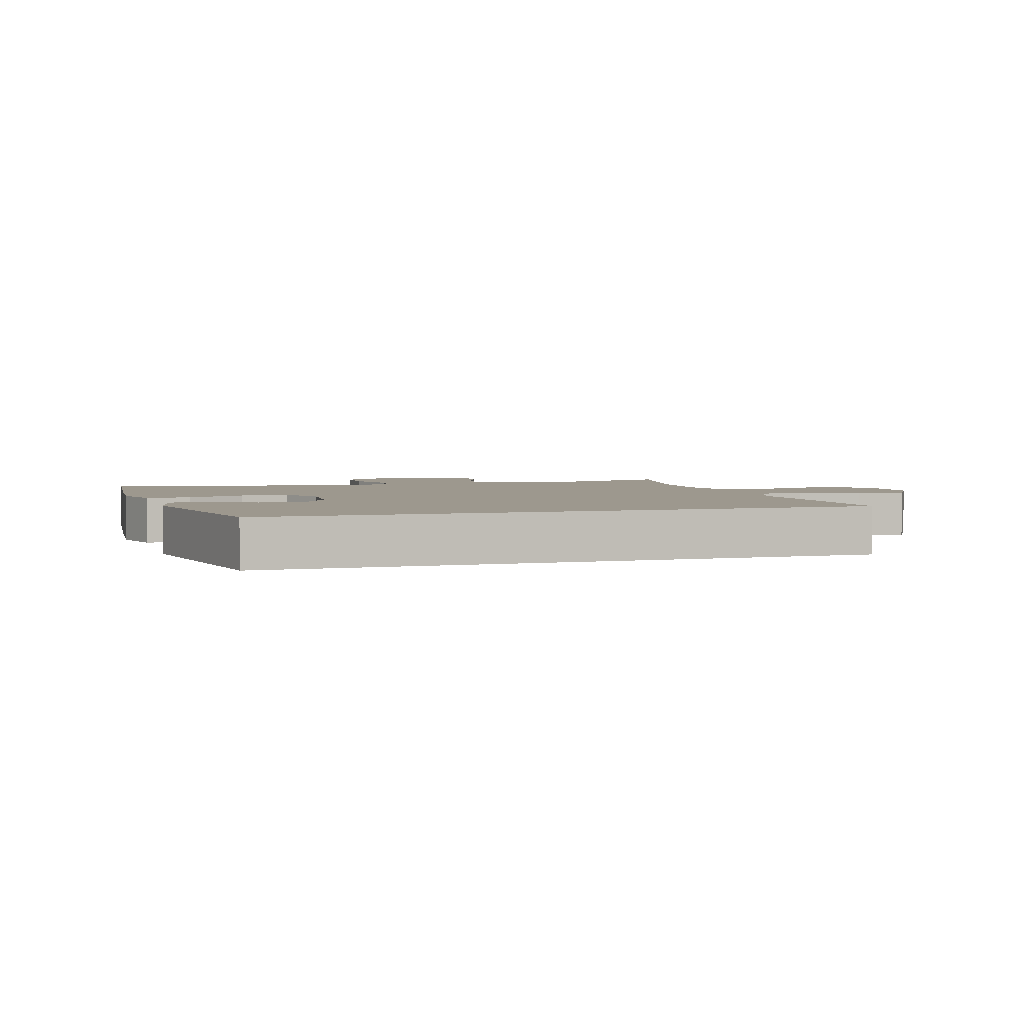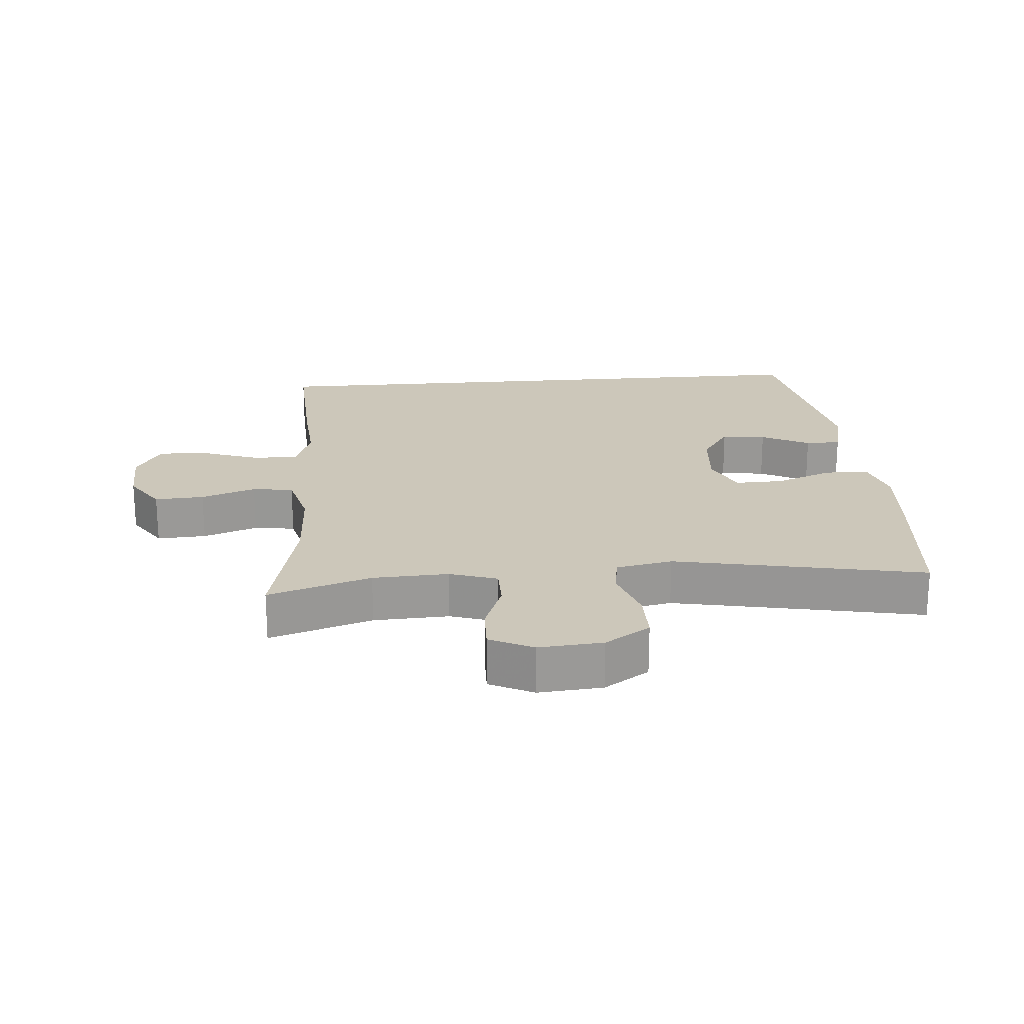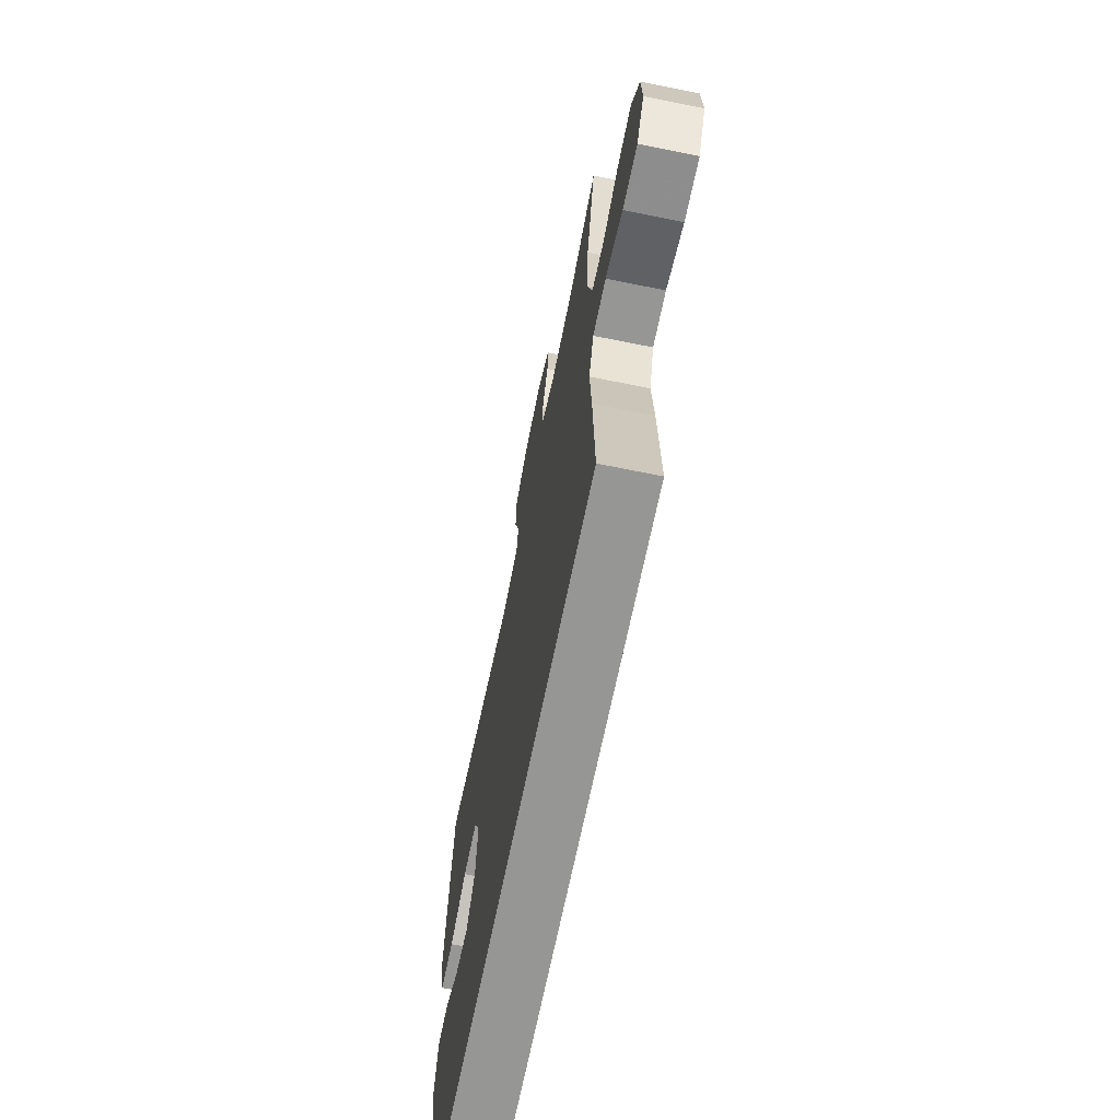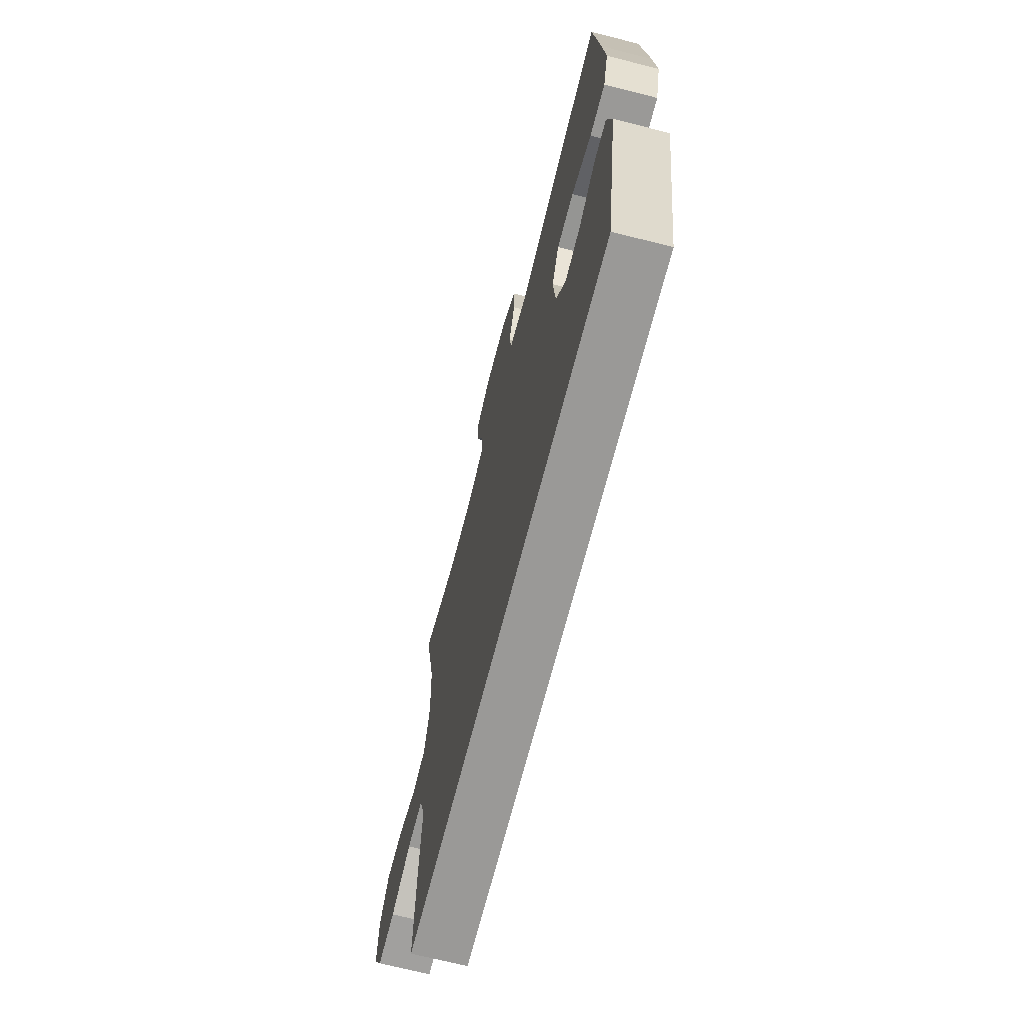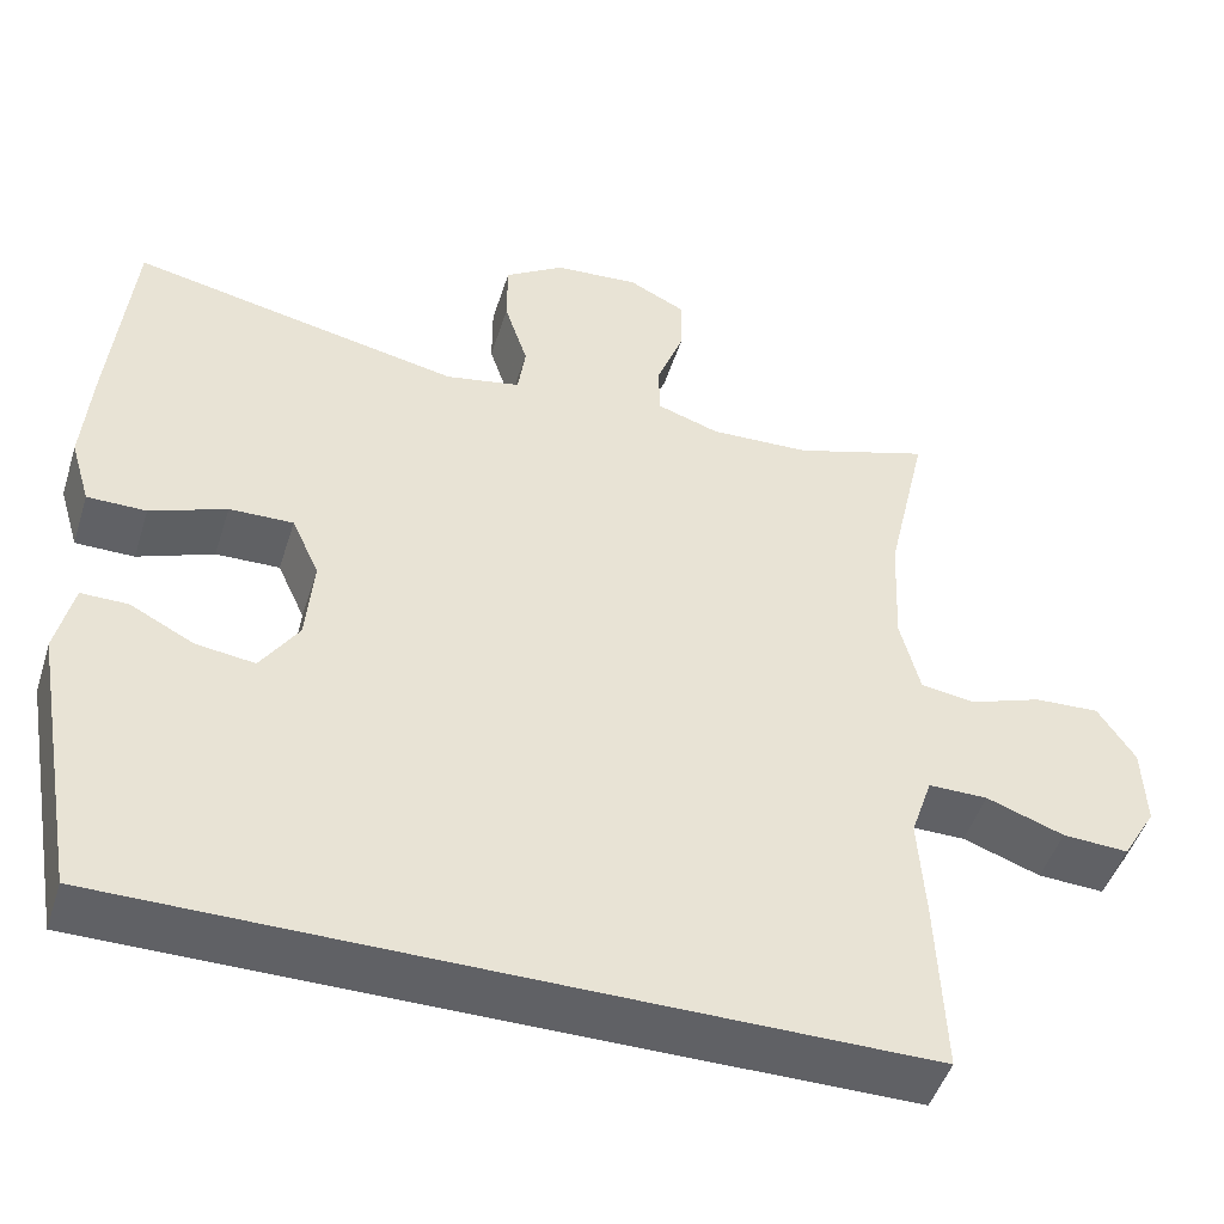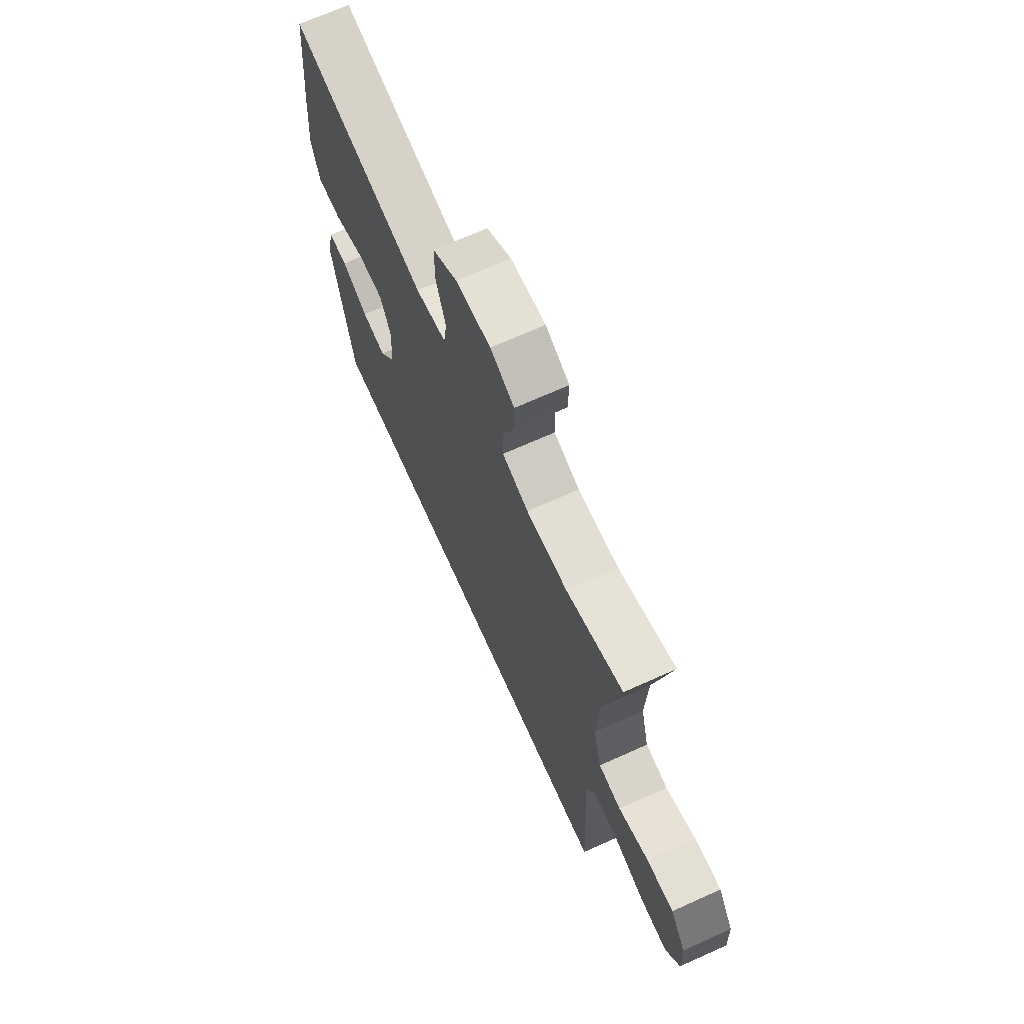
<metadata>
{"format":"obj","ext":"obj","renderer":"f3d","projection":"perspective","resolution":1024,"background":"white","views":[{"elev":3.2,"azim":162.5,"up":"+Y"},{"elev":21.4,"azim":-4.8,"up":"+Y"},{"elev":-67.7,"azim":-101.5,"up":"+Z"},{"elev":-68.9,"azim":75.7,"up":"+Z"},{"elev":-47.7,"azim":162.7,"up":"+Z"},{"elev":69.1,"azim":-114.2,"up":"+Z"}]}
</metadata>
<code>
v 0.5 0.07 0.5
v 0.525 0.07 0.254
v 0.535 0.07 0.134
v 0.512 0.07 0.057
v 0.444 0.07 0.057
v 0.356 0.07 0.091
v 0.282 0.07 0.093
v 0.25 0.07 0.023
v 0.259 0.07 -0.077
v 0.303 0.07 -0.143
v 0.371 0.07 -0.134
v 0.445 0.07 -0.096
v 0.499 0.07 -0.096
v 0.519 0.07 -0.182
v 0.463 0.07 -0.5
v -0.456 0.07 -0.5
v -0.447 0.07 -0.29
v -0.439 0.07 -0.174
v -0.464 0.07 -0.1
v -0.533 0.07 -0.1
v -0.623 0.07 -0.132
v -0.7 0.07 -0.136
v -0.739 0.07 -0.07
v -0.735 0.07 0.024
v -0.692 0.07 0.089
v -0.616 0.07 0.085
v -0.532 0.07 0.055
v -0.469 0.07 0.064
v -0.446 0.07 0.154
v -0.452 0.07 0.289
v -0.5 0.07 0.5
v -0.342 0.07 0.449
v -0.226 0.07 0.444
v -0.153 0.07 0.468
v -0.153 0.07 0.531
v -0.184 0.07 0.612
v -0.186 0.07 0.681
v -0.119 0.07 0.714
v -0.021 0.07 0.706
v 0.048 0.07 0.661
v 0.048 0.07 0.584
v 0.021 0.07 0.501
v 0.03 0.07 0.44
v 0.117 0.07 0.423
v 0.5 0 0.5
v 0.525 0 0.254
v 0.535 0 0.134
v 0.512 0 0.057
v 0.444 0 0.057
v 0.356 0 0.091
v 0.282 0 0.093
v 0.25 0 0.023
v 0.259 0 -0.077
v 0.303 0 -0.143
v 0.371 0 -0.134
v 0.445 0 -0.096
v 0.499 0 -0.096
v 0.519 0 -0.182
v 0.463 0 -0.5
v -0.456 0 -0.5
v -0.447 0 -0.29
v -0.439 0 -0.174
v -0.464 0 -0.1
v -0.533 0 -0.1
v -0.623 0 -0.132
v -0.7 0 -0.136
v -0.739 0 -0.07
v -0.735 0 0.024
v -0.692 0 0.089
v -0.616 0 0.085
v -0.532 0 0.055
v -0.469 0 0.064
v -0.446 0 0.154
v -0.452 0 0.289
v -0.5 0 0.5
v -0.342 0 0.449
v -0.226 0 0.444
v -0.153 0 0.468
v -0.153 0 0.531
v -0.184 0 0.612
v -0.186 0 0.681
v -0.119 0 0.714
v -0.021 0 0.706
v 0.048 0 0.661
v 0.048 0 0.584
v 0.021 0 0.501
v 0.03 0 0.44
v 0.117 0 0.423
f 40 41 42
f 39 40 42
f 38 39 42
f 37 38 42
f 36 37 42
f 35 36 42
f 34 35 42 43
f 33 34 43 44
f 30 31 32
f 32 33 44
f 30 32 44
f 29 30 44
f 25 26 27
f 24 25 27
f 23 24 27
f 22 23 27
f 21 22 27
f 20 21 27
f 19 20 27 28
f 44 1 2
f 29 44 2
f 28 29 2
f 19 28 2
f 18 19 2
f 13 14 15
f 12 13 15
f 11 12 15
f 15 16 17
f 11 15 17
f 10 11 17
f 4 5 6
f 3 4 6
f 2 3 6
f 2 6 7
f 18 2 7
f 9 10 17 18
f 8 9 18
f 7 8 18
f 86 85 84
f 86 84 83
f 86 83 82
f 86 82 81
f 86 81 80
f 86 80 79
f 87 86 79 78
f 88 87 78 77
f 76 75 74
f 88 77 76
f 88 76 74
f 88 74 73
f 71 70 69
f 71 69 68
f 71 68 67
f 71 67 66
f 71 66 65
f 71 65 64
f 72 71 64 63
f 46 45 88
f 46 88 73
f 46 73 72
f 46 72 63
f 46 63 62
f 59 58 57
f 59 57 56
f 59 56 55
f 61 60 59
f 61 59 55
f 61 55 54
f 50 49 48
f 50 48 47
f 50 47 46
f 51 50 46
f 51 46 62
f 62 61 54 53
f 62 53 52
f 62 52 51
f 1 45 46 2
f 2 46 47 3
f 3 47 48 4
f 4 48 49 5
f 5 49 50 6
f 6 50 51 7
f 7 51 52 8
f 8 52 53 9
f 9 53 54 10
f 10 54 55 11
f 11 55 56 12
f 12 56 57 13
f 13 57 58 14
f 14 58 59 15
f 15 59 60 16
f 16 60 61 17
f 17 61 62 18
f 18 62 63 19
f 19 63 64 20
f 20 64 65 21
f 21 65 66 22
f 22 66 67 23
f 23 67 68 24
f 24 68 69 25
f 25 69 70 26
f 26 70 71 27
f 27 71 72 28
f 28 72 73 29
f 29 73 74 30
f 30 74 75 31
f 31 75 76 32
f 32 76 77 33
f 33 77 78 34
f 34 78 79 35
f 35 79 80 36
f 36 80 81 37
f 37 81 82 38
f 38 82 83 39
f 39 83 84 40
f 40 84 85 41
f 41 85 86 42
f 42 86 87 43
f 43 87 88 44
f 44 88 45 1

</code>
